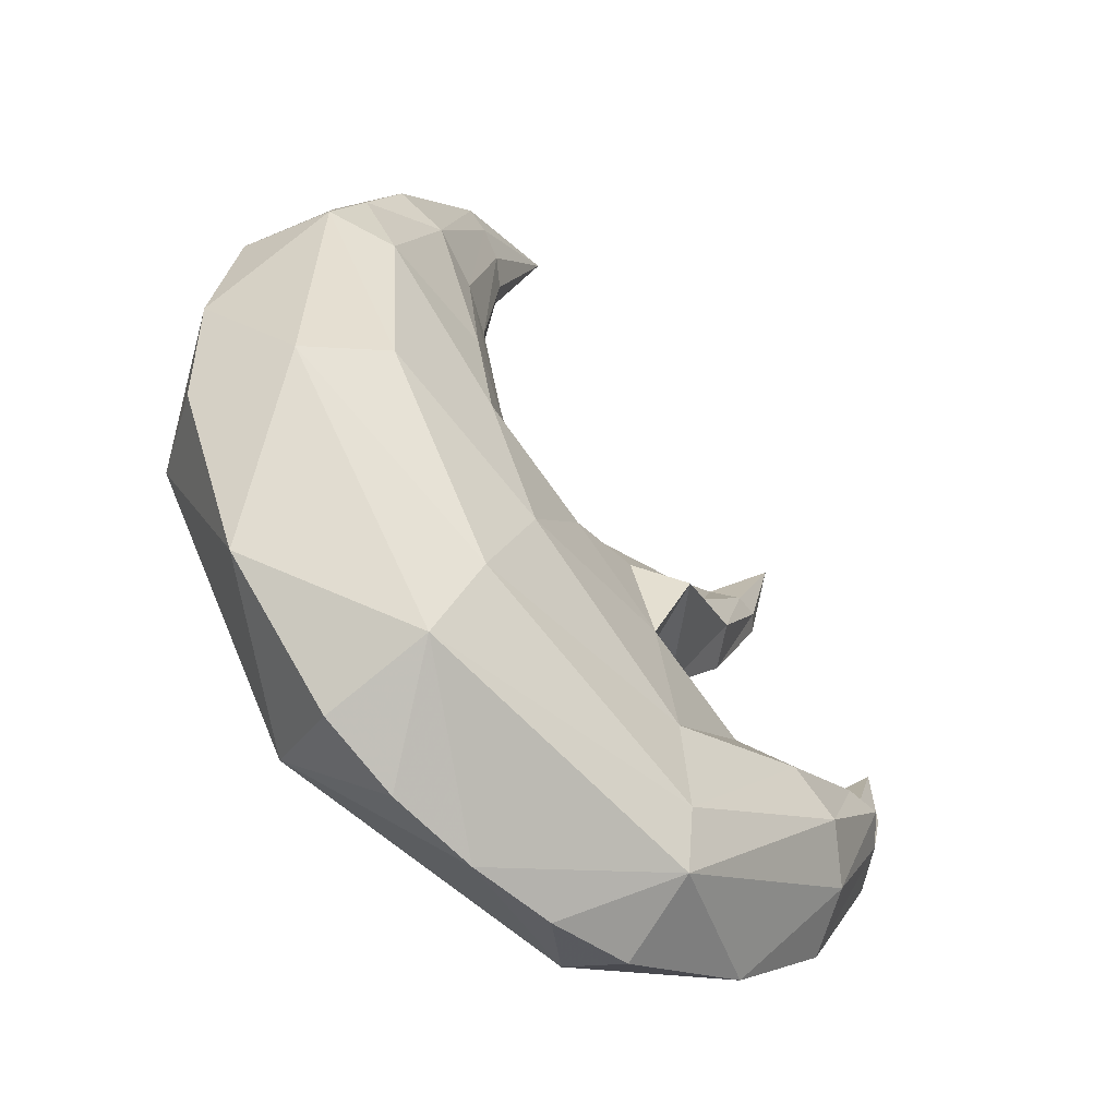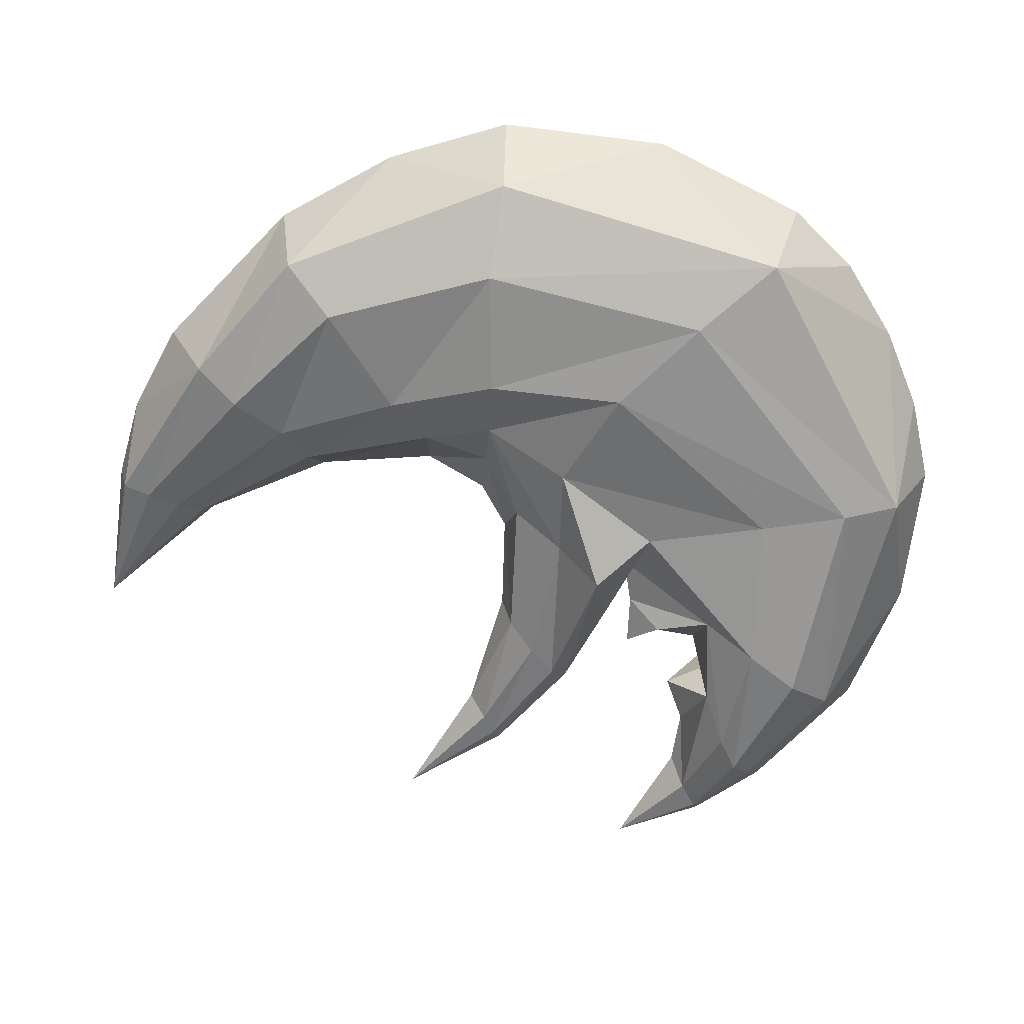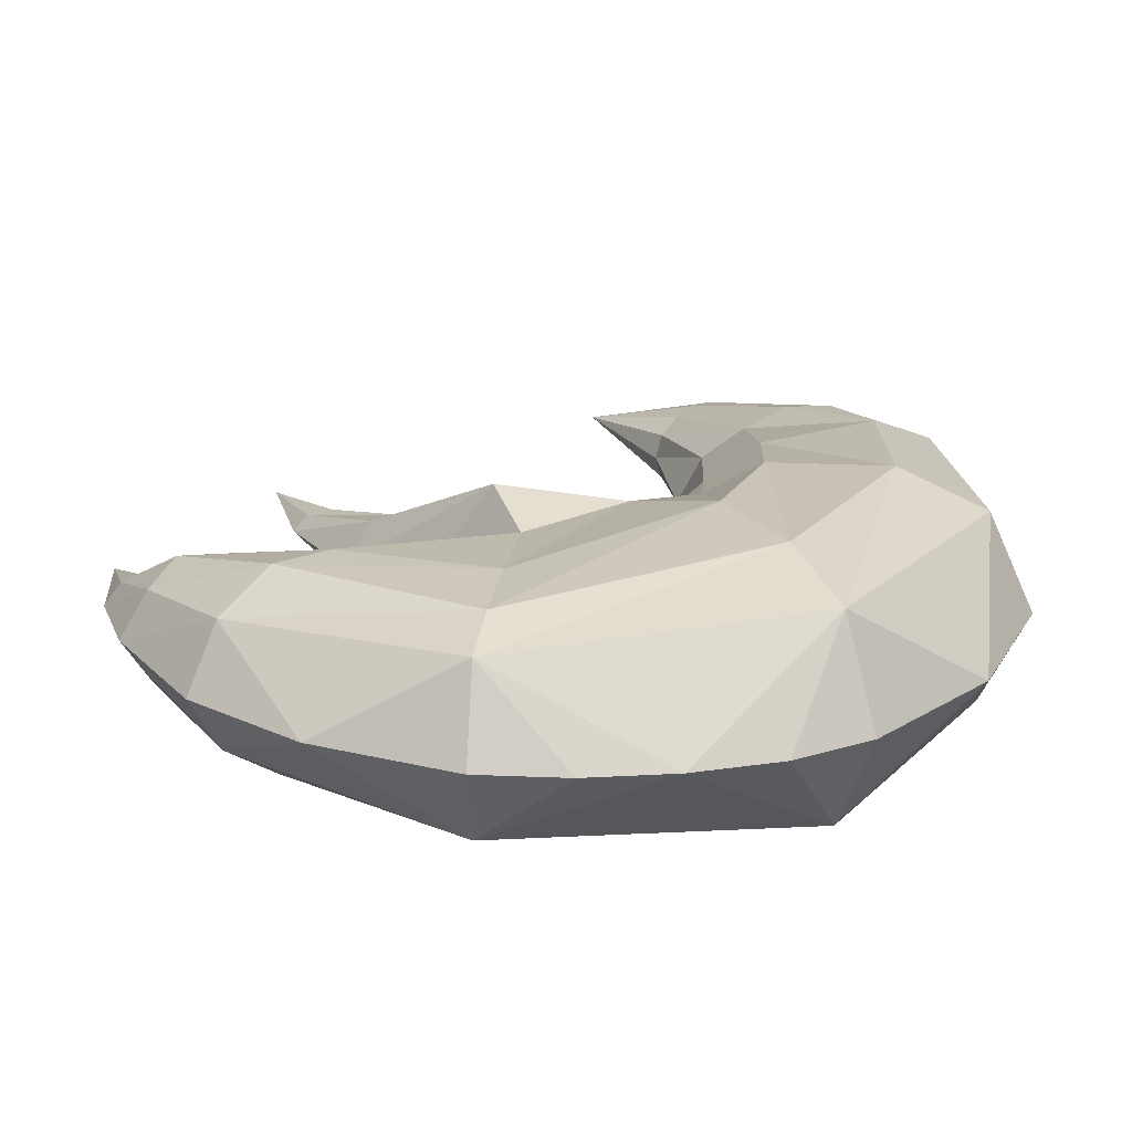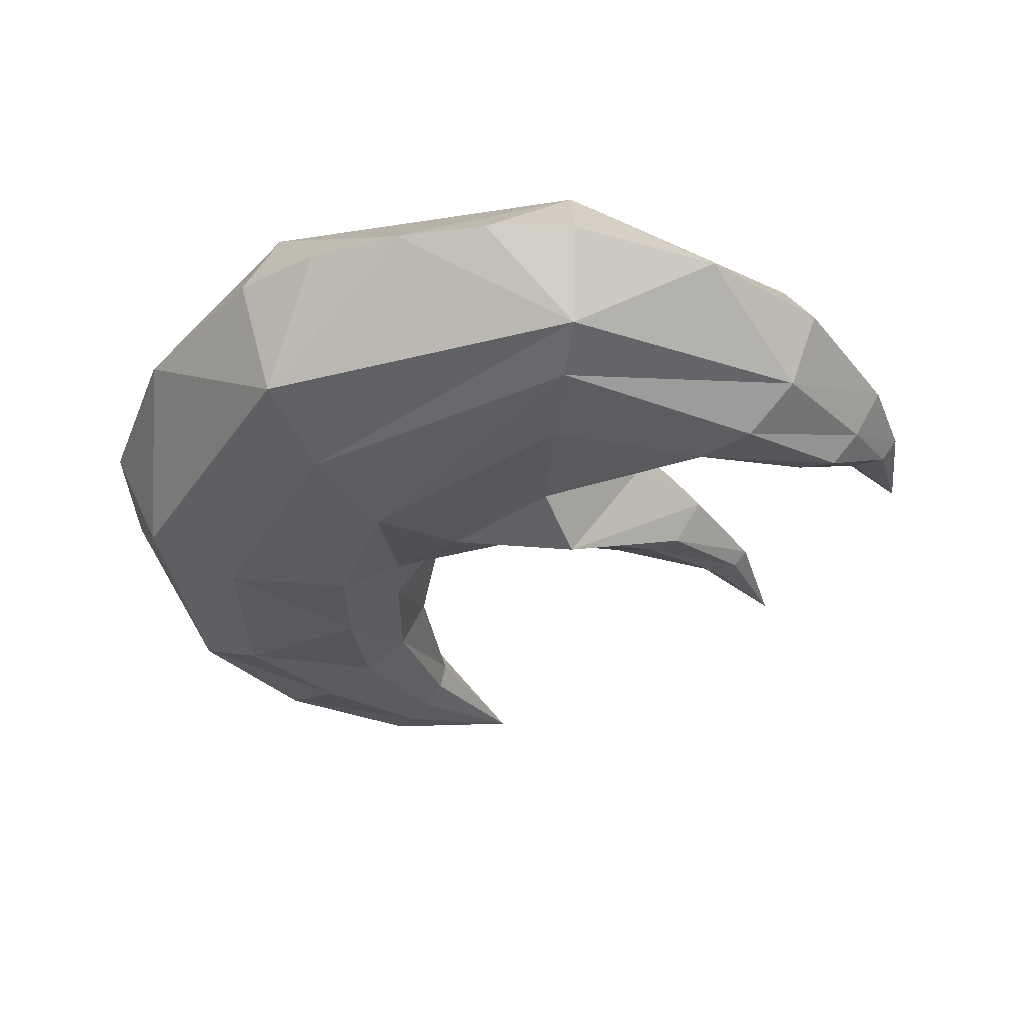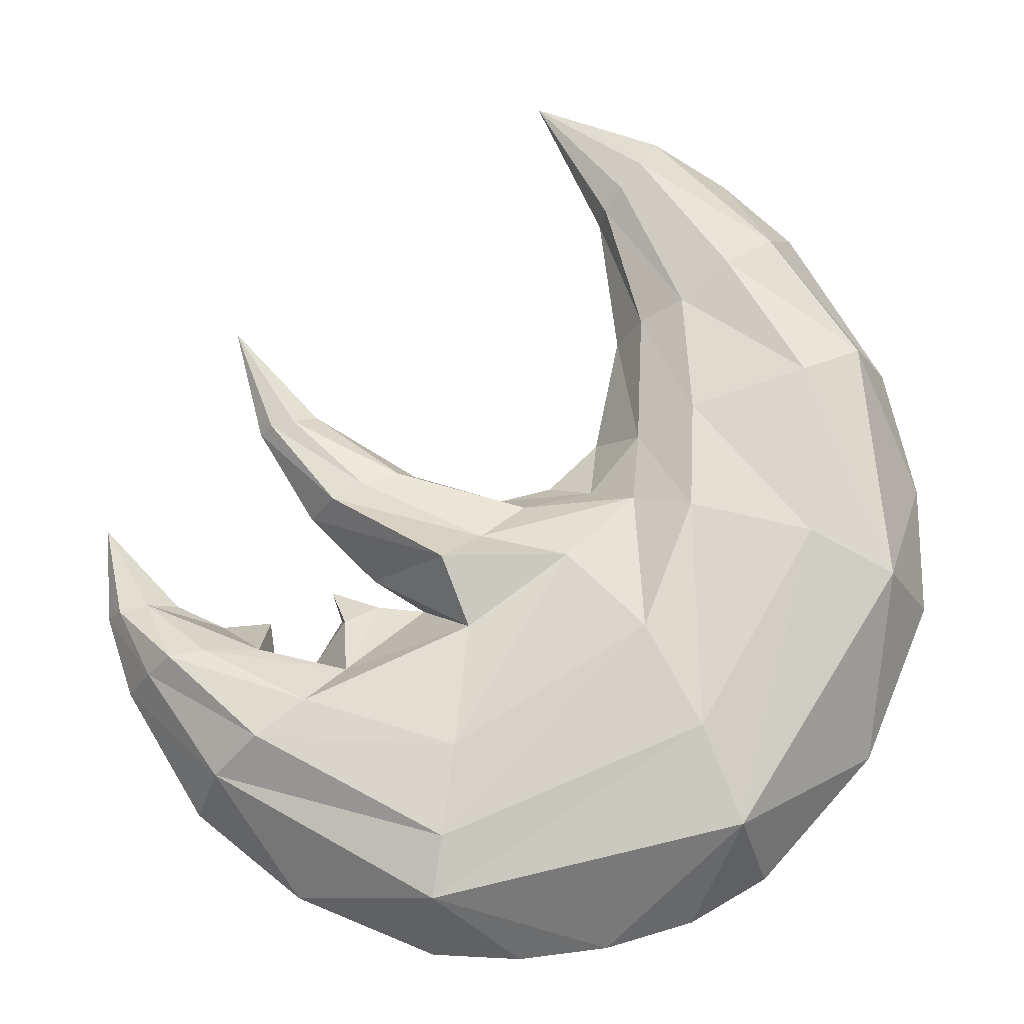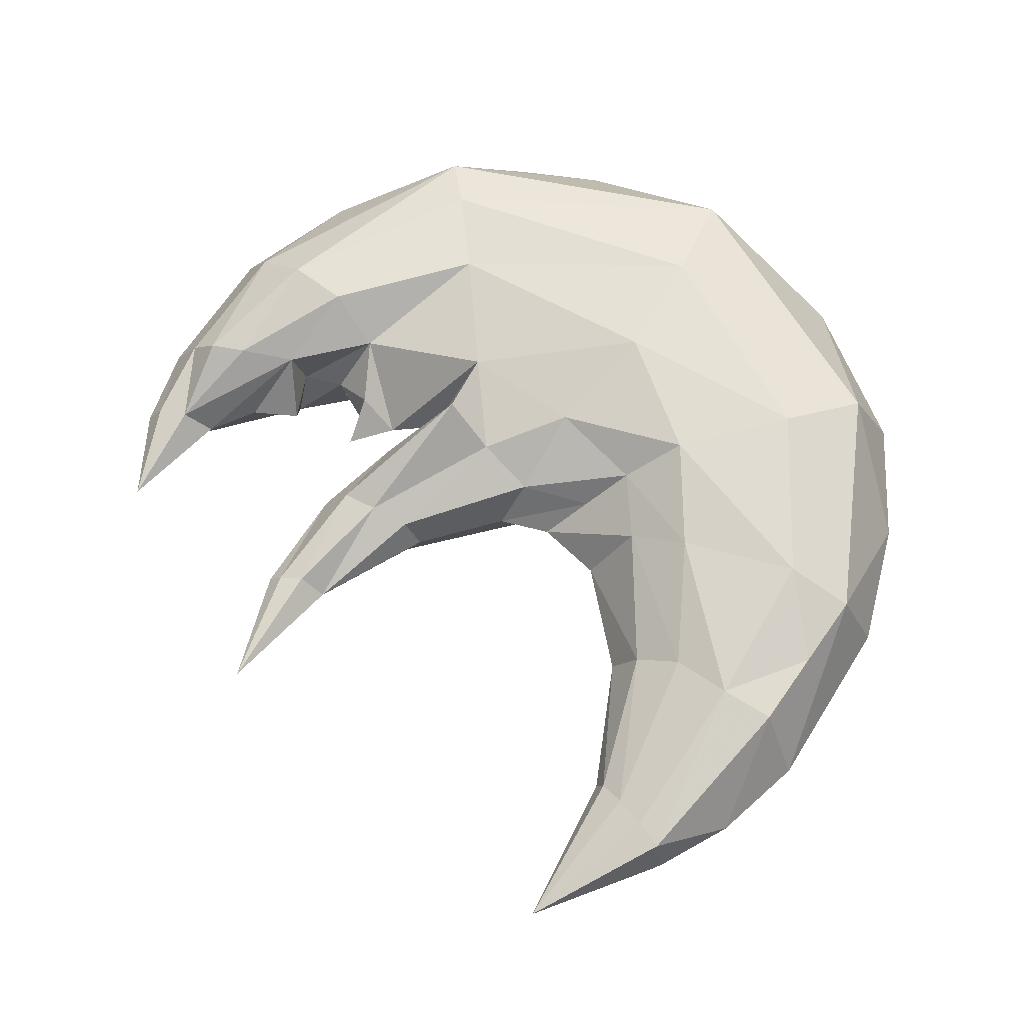
<metadata>
{"format":"obj","ext":"obj","renderer":"f3d","projection":"perspective","resolution":1024,"background":"white","views":[{"elev":-48.9,"azim":-41.5,"up":"+Y"},{"elev":-69.0,"azim":-74.8,"up":"+Z"},{"elev":-69.0,"azim":179.4,"up":"+Y"},{"elev":-36.3,"azim":2.2,"up":"+Z"},{"elev":-16.8,"azim":-178.4,"up":"+Y"},{"elev":63.7,"azim":-179.0,"up":"+Z"}]}
</metadata>
<code>
o CD065_0000_T00
v -1337 3107 356.6
v -1148 3388 339.3
v -1270 3526 0.002691
v -1526 2827 373.8
v -1682 2835 -7.4e-05
v -942.9 3274 369.1
v -1267 2702 488.9
v 954 1208 -434.1
v 298.4 1004 -439.6
v 242.5 1544 -385
v 794.1 1379 -268.3
v 242.5 1544 385
v 359.4 1841 482.7
v 191.5 1981 305.4
v -192.9 1864 406.8
v 1850 1691 -102.5
v 1690 1379 -194.9
v 1580 1433 -315.4
v 1724 1721 -113
v 1920 1684 0.001915
v 1804 1329 0.000537
v 1850 1691 102.5
v 1690 1379 194.9
v 1724 1721 113
v 1580 1433 315.4
v 359.4 1841 -482.7
v 697.5 1857 0.000488
v 465.7 1708 -0.000285
v -192.9 1864 -406.8
v 191.5 1981 -305.4
v -304.6 2219 171
v 0.2017 2145 199.7
v 113.6 2237 0.000768
v -114.2 2293 0.000605
v -495.1 2145 341.9
v 1424 1460 -315.4
v 1186 1475 -256.5
v 1167 1050 -434.1
v 1360 905.5 -268.3
v 1467 772.8 -0.001767
v 1360 905.5 268.3
v 1167 1050 434.1
v 1424 1460 315.4
v 954 1208 434.1
v 1186 1475 256.5
v 794.1 1379 268.3
v 1136 1426 -0.000255
v 956.5 1471 -0.000263
v -940.1 653.3 -435.9
v -1631 1765 -414.4
v -1265 1929 -545.5
v -769.9 1065 -536.6
v 350.6 609.2 -434.3
v 392.9 351.7 -358.3
v -495.1 2145 -341.9
v 0.2017 2145 -199.7
v 994.2 2157 0.001569
v 876.7 2199 188.5
v 350.6 609.2 434.2
v 392.8 351.7 358.3
v 298.4 1004 439.5
v 677.7 1731 0.000183
v -531.2 1507 -536.6
v 739.9 2268 189.5
v 739.9 2268 -189.5
v 876.7 2199 -188.5
v -769.9 1065 536.6
v -940.1 653.3 435.9
v -531.2 1507 536.6
v -744.8 2064 -510.3
v 585.2 2333 143.2
v 515 2360 0.001854
v 585.2 2333 -143.2
v -1265 1929 545.5
v -1631 1765 414.4
v -744.8 2064 510.3
v -765.1 2548 -434.1
v -521.2 2448 -291
v -1267 2702 -488.9
v -1526 2827 -373.8
v 1245 2575 0.003716
v 1187 2596 68.07
v -765.1 2548 434.1
v -521.2 2448 291
v -332.1 2501 0.000901
v 1081 2610 89.9
v -733 3110 -315.4
v -546.4 3052 -194.9
v -942.9 3274 -369.1
v -1148 3388 -339.3
v -733 3110 315.4
v -546.4 3052 194.9
v -438.1 3010 0.002422
v -464.7 3745 -165.8
v -389.7 3652 -102.5
v -557.4 3859 -184.7
v -632.4 3962 -170.9
v 1187 2596 -68.06
v 1081 2610 -89.89
v -557.4 3859 184.7
v -632.4 3962 170.9
v -464.7 3745 165.8
v -389.7 3652 102.5
v -361.1 3617 0.004409
v 983.7 2655 0.0034
v 1603 1741 0.001443
v 1387 1640 0.000977
v -304.6 2219 -171
v 1171 1658 0.000661
v 1007 400.9 -0.003466
v -353.6 178.1 -0.005813
v -731.1 288.7 -0.006136
v -1057 477.4 -0.006455
v -1540 1016 -0.005255
v -1822 1702 -0.004047
v -1816 2268 -0.002063
v -965.8 3815 0.003925
v 1945 2105 0.003137
v -69.22 4240 0.007016
v 1373 3081 0.005248
v 842.4 1666 0.00019
v 816.8 1631 -134.1
v 889.7 1801 0.000649
v 816.8 1631 134.1
v -661.1 3997 0.005159
v 842.4 1666 0.00019
v 409 151.6 -0.00517
v 27.71 131 -0.005492
f 1 2 3
f 4 1 3
f 5 4 3
f 2 1 6
f 6 1 7
f 7 1 4
f 8 9 10
f 11 8 10
f 12 13 14
f 15 12 14
f 16 17 18
f 19 16 18
f 20 21 17
f 16 20 17
f 22 23 21
f 20 22 21
f 24 25 23
f 22 24 23
f 10 26 27
f 28 10 27
f 29 30 26
f 10 29 26
f 31 32 33
f 34 31 33
f 15 14 32
f 35 15 32
f 36 8 11
f 37 36 11
f 18 38 8
f 36 18 8
f 17 39 38
f 18 17 38
f 21 40 39
f 17 21 39
f 23 41 40
f 21 23 40
f 25 42 41
f 23 25 41
f 43 44 42
f 25 43 42
f 45 46 44
f 43 45 44
f 47 48 46
f 45 47 46
f 37 11 48
f 47 37 48
f 49 50 51
f 52 49 51
f 38 53 9
f 8 38 9
f 39 54 53
f 38 39 53
f 55 56 30
f 29 55 30
f 27 57 58
f 13 27 58
f 42 59 60
f 41 42 60
f 44 61 59
f 42 44 59
f 46 12 61
f 44 46 61
f 62 28 12
f 46 62 12
f 11 10 28
f 62 11 28
f 9 63 29
f 10 9 29
f 53 52 63
f 9 53 63
f 54 49 52
f 53 54 52
f 13 58 64
f 14 13 64
f 30 65 66
f 26 30 66
f 59 67 68
f 60 59 68
f 61 69 67
f 59 61 67
f 12 15 69
f 61 12 69
f 63 70 55
f 29 63 55
f 52 51 70
f 63 52 70
f 32 71 72
f 33 32 72
f 14 64 71
f 32 14 71
f 56 73 65
f 30 56 65
f 67 74 75
f 68 67 75
f 69 76 74
f 67 69 74
f 15 35 76
f 69 15 76
f 70 77 78
f 55 70 78
f 51 79 77
f 70 51 77
f 50 80 79
f 51 50 79
f 33 72 73
f 56 33 73
f 57 81 82
f 58 57 82
f 74 7 4
f 75 74 4
f 76 83 7
f 74 76 7
f 35 84 83
f 76 35 83
f 34 85 84
f 31 34 84
f 58 82 86
f 64 58 86
f 77 87 88
f 78 77 88
f 79 89 87
f 77 79 87
f 80 90 89
f 79 80 89
f 5 3 90
f 80 5 90
f 83 91 6
f 7 83 6
f 84 92 91
f 83 84 91
f 85 93 92
f 84 85 92
f 78 88 93
f 85 78 93
f 87 94 95
f 88 87 95
f 89 96 94
f 87 89 94
f 90 97 96
f 89 90 96
f 66 98 81
f 57 66 81
f 65 99 98
f 66 65 98
f 6 100 101
f 2 6 101
f 91 102 100
f 6 91 100
f 92 103 102
f 91 92 102
f 93 104 103
f 92 93 103
f 88 95 104
f 93 88 104
f 64 86 105
f 71 64 105
f 73 105 99
f 65 73 99
f 106 107 45
f 24 106 45
f 19 37 107
f 106 19 107
f 108 78 85
f 34 108 85
f 108 34 33
f 56 108 33
f 26 66 57
f 27 26 57
f 28 27 13
f 12 28 13
f 19 18 36
f 24 43 25
f 24 45 43
f 45 107 109
f 107 37 109
f 39 110 54
f 110 41 60
f 49 111 112
f 111 68 112
f 19 36 37
f 49 113 114
f 113 68 114
f 50 115 116
f 115 75 116
f 108 55 78
f 90 3 117
f 3 2 117
f 16 19 118
f 20 16 118
f 22 20 118
f 24 22 118
f 106 24 118
f 19 106 118
f 101 100 119
f 100 102 119
f 102 103 119
f 55 108 56
f 103 104 119
f 72 71 105
f 104 95 119
f 95 94 119
f 73 72 105
f 82 81 120
f 86 82 120
f 81 98 120
f 98 99 120
f 105 86 120
f 99 105 120
f 121 122 123
f 124 121 123
f 45 109 47
f 109 37 47
f 124 123 62
f 123 122 62
f 94 96 119
f 96 97 119
f 35 31 84
f 32 31 35
f 97 125 119
f 125 101 119
f 46 124 62
f 124 48 126
f 48 122 126
f 62 122 11
f 46 48 124
f 48 11 122
f 114 75 115
f 50 114 115
f 114 68 75
f 49 114 50
f 110 60 127
f 54 110 127
f 39 40 110
f 40 41 110
f 116 4 5
f 80 116 5
f 116 75 4
f 50 116 80
f 117 2 101
f 90 117 97
f 117 101 125
f 97 117 125
f 112 68 113
f 49 112 113
f 54 127 128
f 60 128 127
f 54 128 111
f 111 128 60
f 111 60 68
f 54 111 49

</code>
